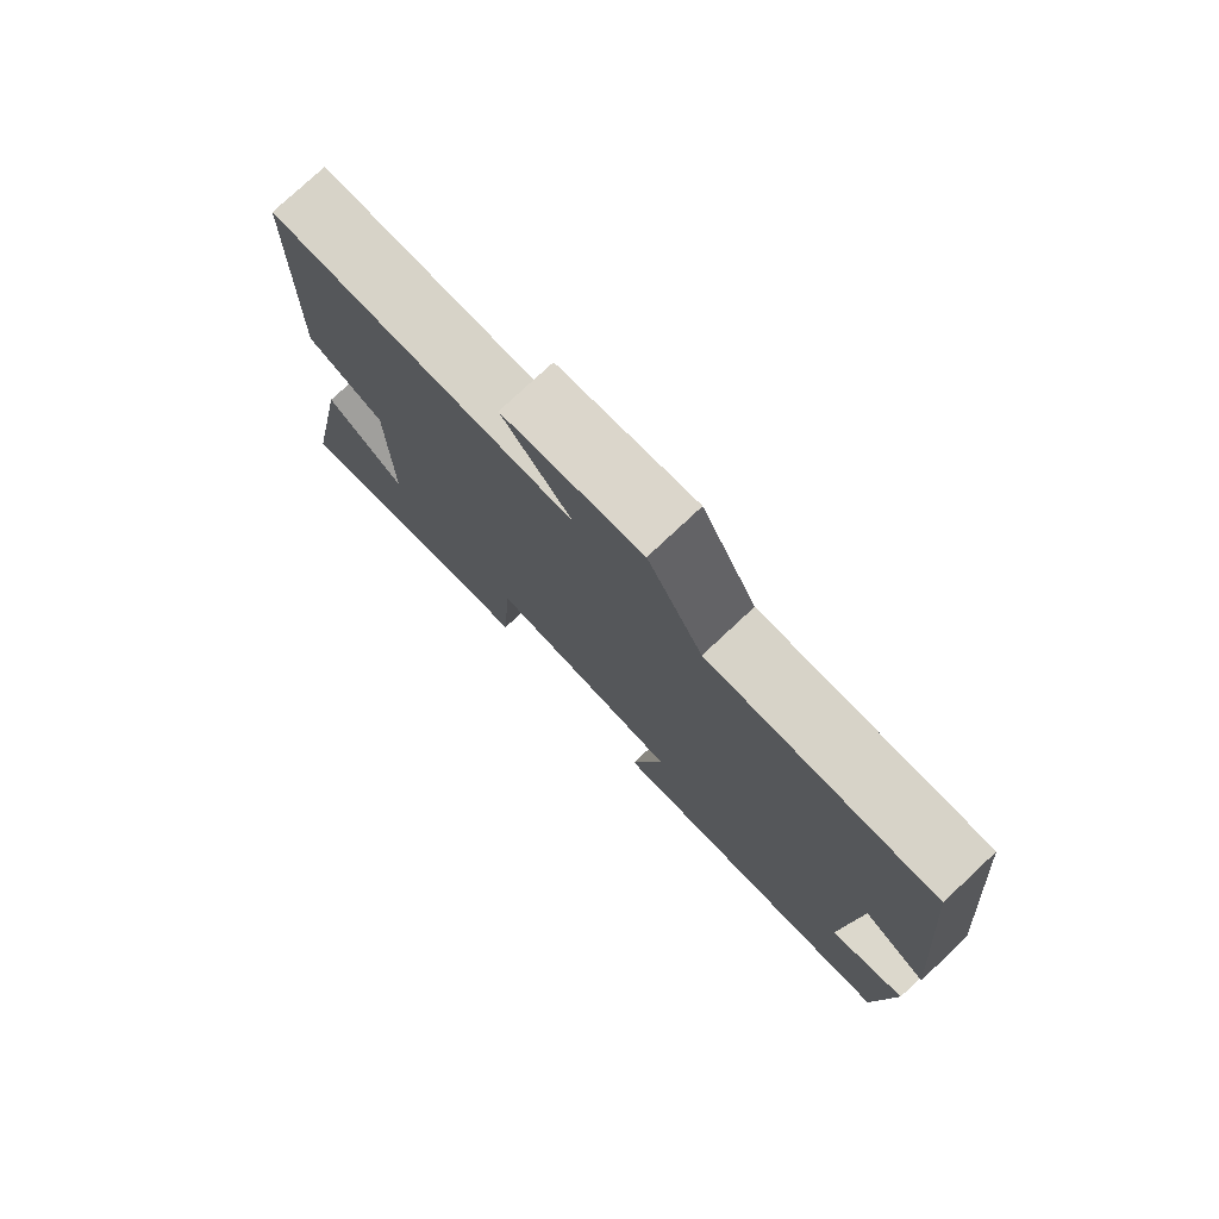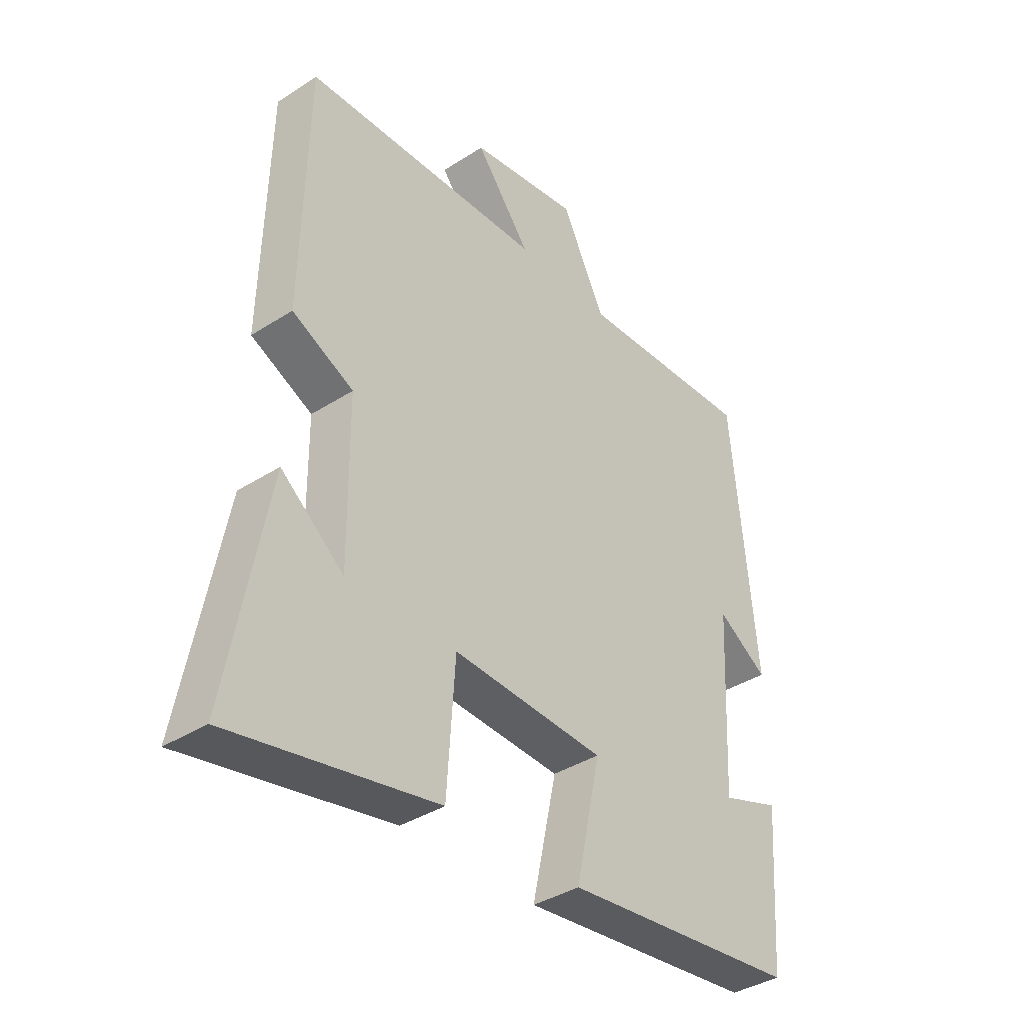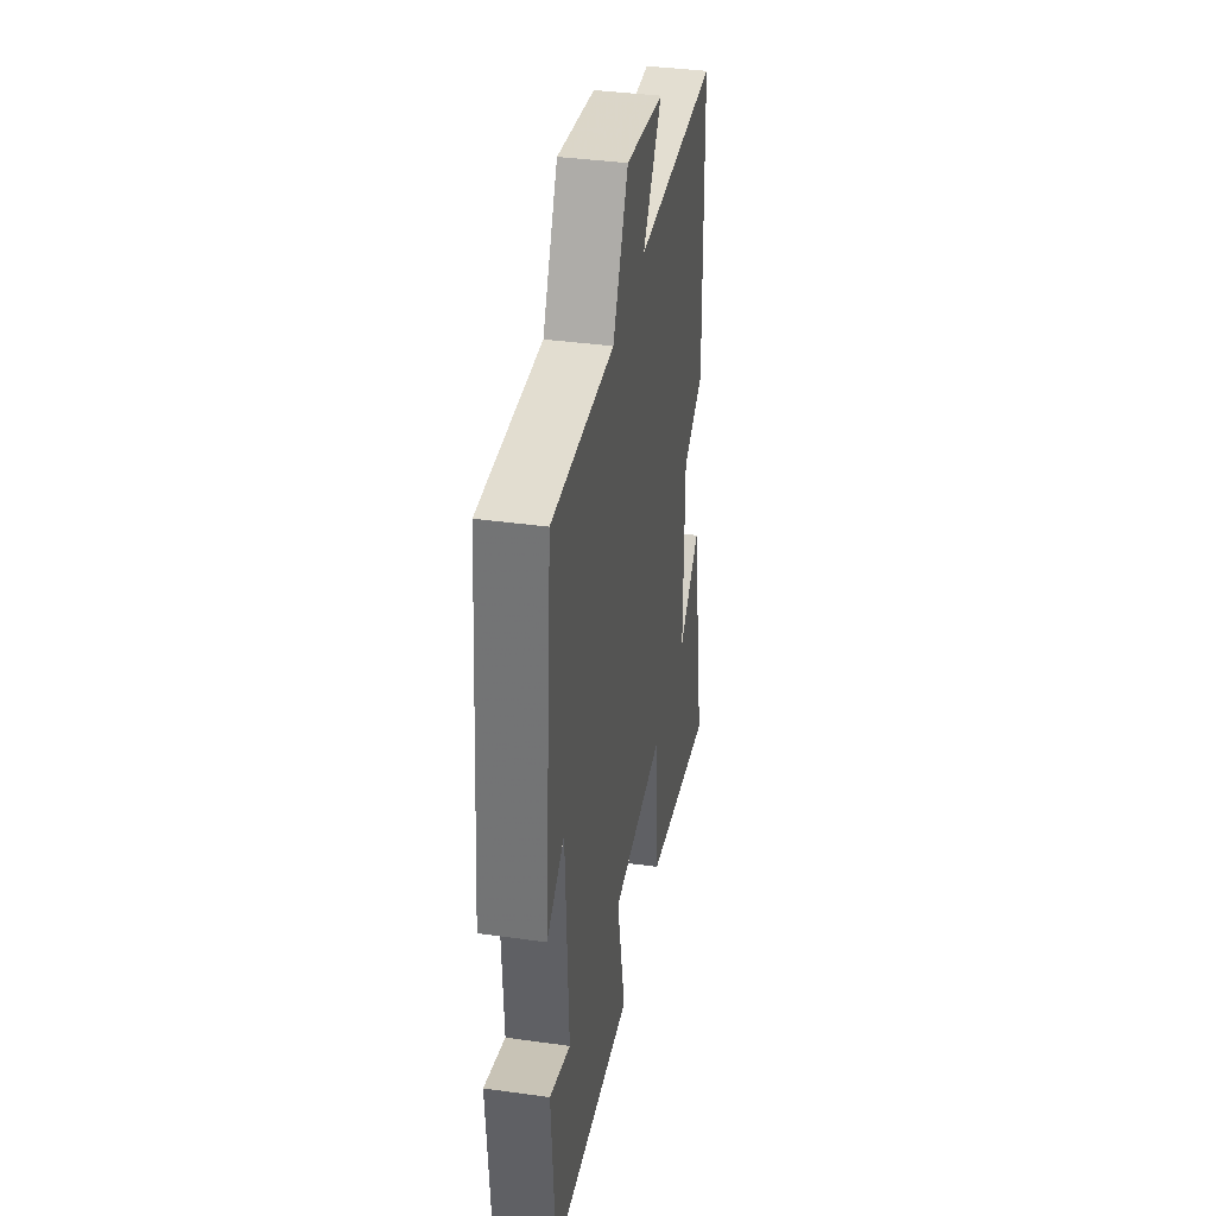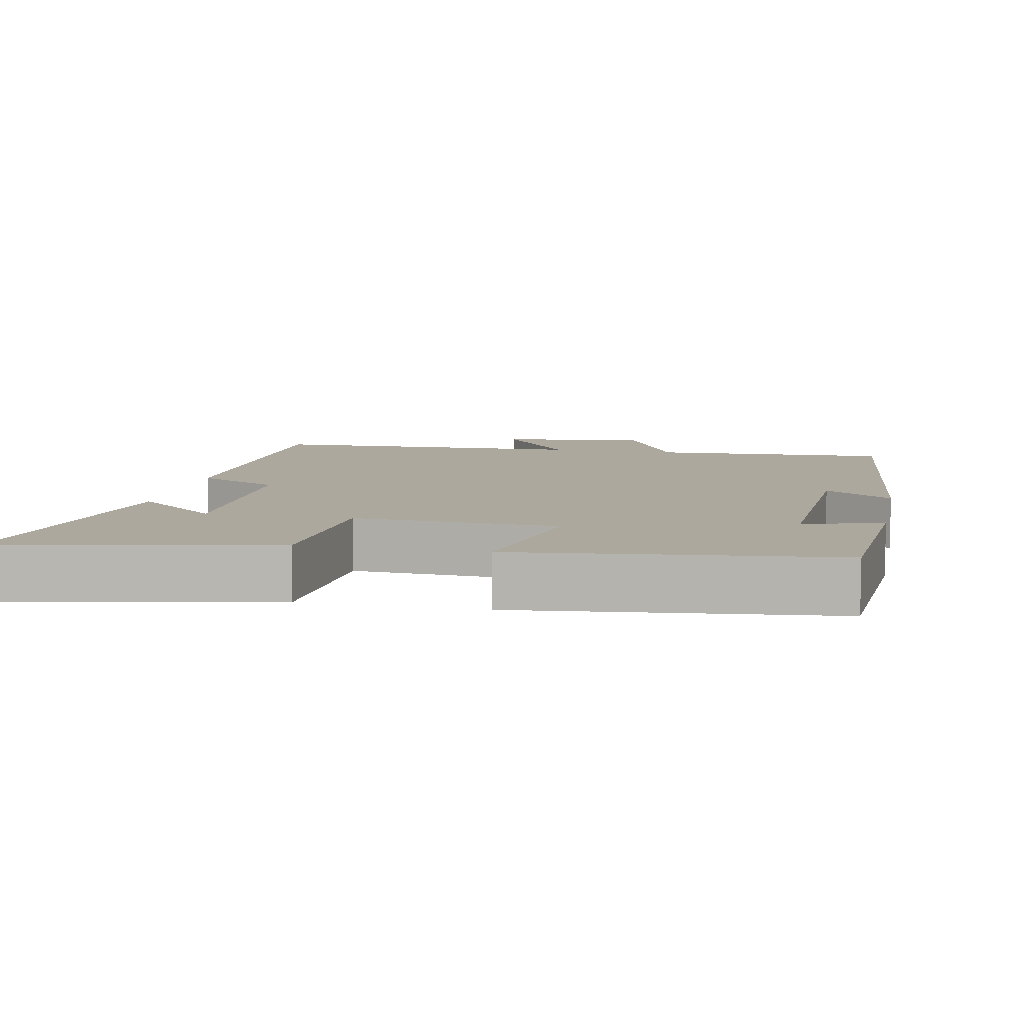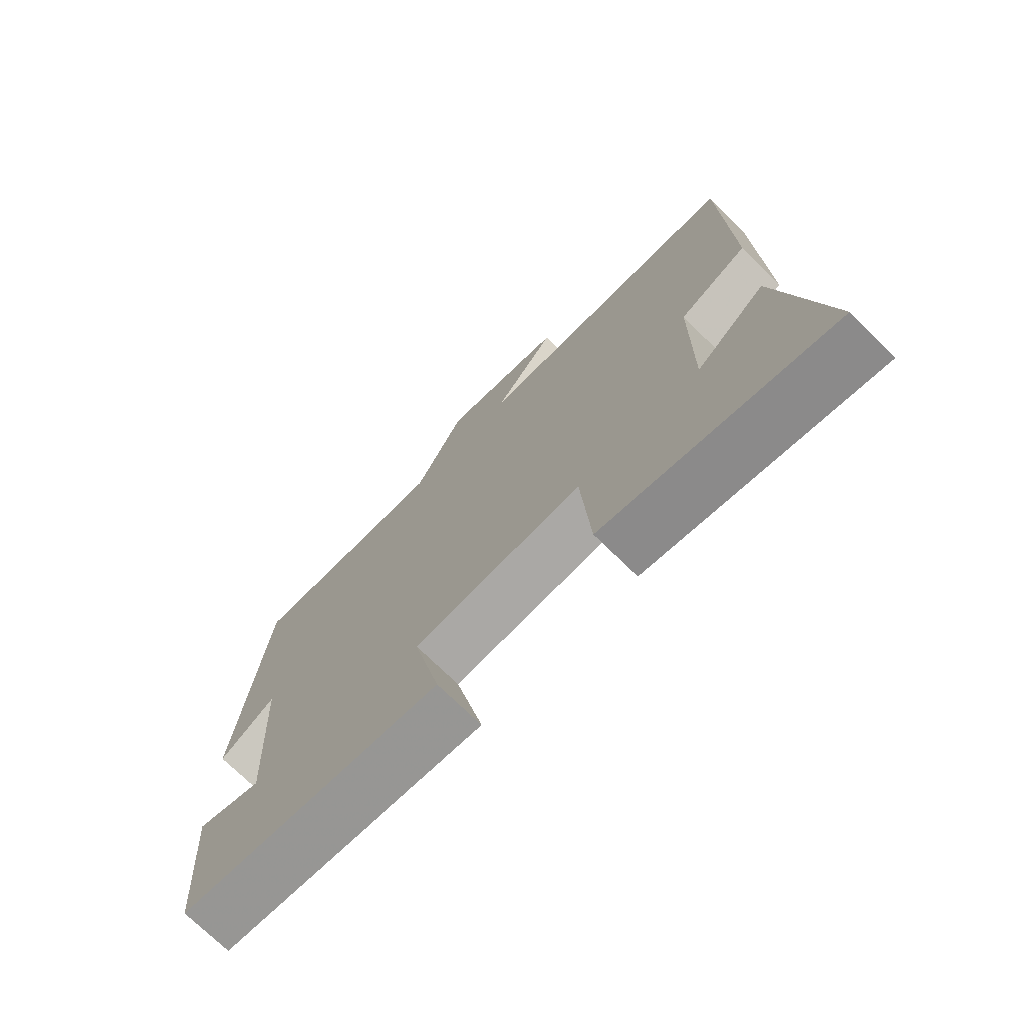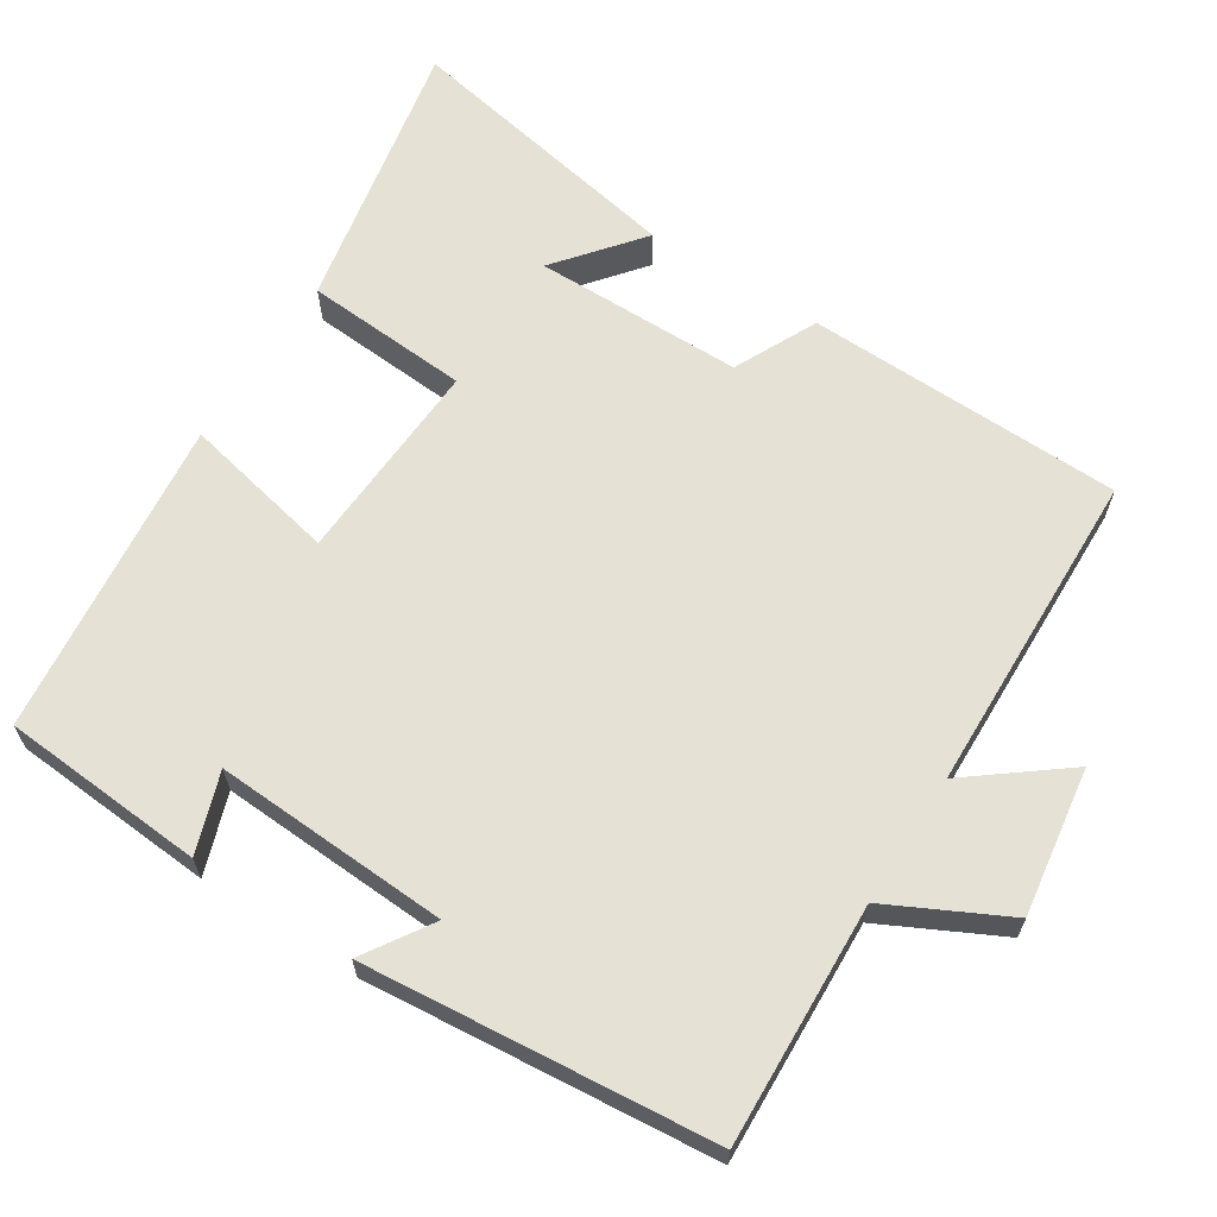
<metadata>
{"format":"obj","ext":"obj","renderer":"f3d","projection":"perspective","resolution":1024,"background":"white","views":[{"elev":77.6,"azim":-133.1,"up":"+Z"},{"elev":-37.8,"azim":129.4,"up":"+Z"},{"elev":37.8,"azim":-79.9,"up":"+Z"},{"elev":8.6,"azim":-168.7,"up":"+Y"},{"elev":-72.9,"azim":45.5,"up":"+Z"},{"elev":64.5,"azim":-57.4,"up":"+Y"}]}
</metadata>
<code>
v -0.48 0.07 -0.453
v -0.5 0.07 -0.178
v -0.392 0.07 -0.215
v -0.408 0.07 0.103
v -0.5 0.07 0.044
v -0.456 0.07 0.515
v -0.13 0.07 0.5
v -0.05 0.07 0.659
v 0.15 0.07 0.629
v 0.05 0.07 0.5
v 0.49 0.07 0.487
v 0.5 0.07 0.058
v 0.388 0.07 0.004
v 0.386 0.07 -0.278
v 0.5 0.07 -0.186
v 0.573 0.07 -0.573
v 0.2 0.07 -0.5
v 0.185 0.07 -0.277
v -0.093 0.07 -0.291
v -0.048 0.07 -0.5
v -0.48 0 -0.453
v -0.5 0 -0.178
v -0.392 0 -0.215
v -0.408 0 0.103
v -0.5 0 0.044
v -0.456 0 0.515
v -0.13 0 0.5
v -0.05 0 0.659
v 0.15 0 0.629
v 0.05 0 0.5
v 0.49 0 0.487
v 0.5 0 0.058
v 0.388 0 0.004
v 0.386 0 -0.278
v 0.5 0 -0.186
v 0.573 0 -0.573
v 0.2 0 -0.5
v 0.185 0 -0.277
v -0.093 0 -0.291
v -0.048 0 -0.5
f 19 20 1
f 16 17 18
f 14 15 16
f 14 16 18
f 13 14 18
f 10 11 12 13
f 10 13 18 19
f 7 8 9 10
f 4 5 6 7
f 7 10 19
f 4 7 19
f 3 4 19
f 1 2 3
f 1 3 19
f 21 40 39
f 38 37 36
f 36 35 34
f 38 36 34
f 38 34 33
f 33 32 31 30
f 39 38 33 30
f 30 29 28 27
f 27 26 25 24
f 39 30 27
f 39 27 24
f 39 24 23
f 23 22 21
f 39 23 21
f 1 21 22 2
f 2 22 23 3
f 3 23 24 4
f 4 24 25 5
f 5 25 26 6
f 6 26 27 7
f 7 27 28 8
f 8 28 29 9
f 9 29 30 10
f 10 30 31 11
f 11 31 32 12
f 12 32 33 13
f 13 33 34 14
f 14 34 35 15
f 15 35 36 16
f 16 36 37 17
f 17 37 38 18
f 18 38 39 19
f 19 39 40 20
f 20 40 21 1

</code>
